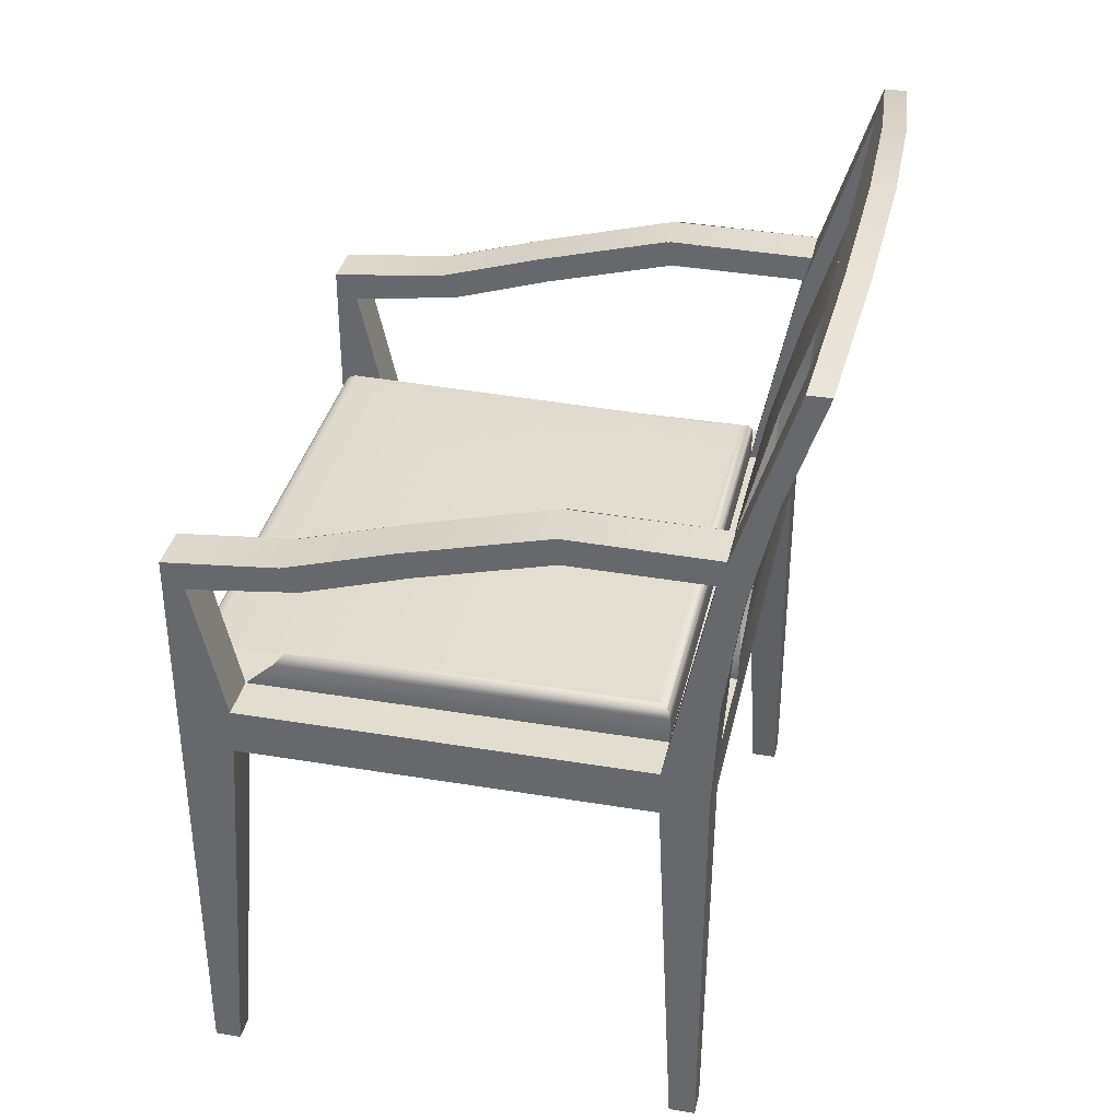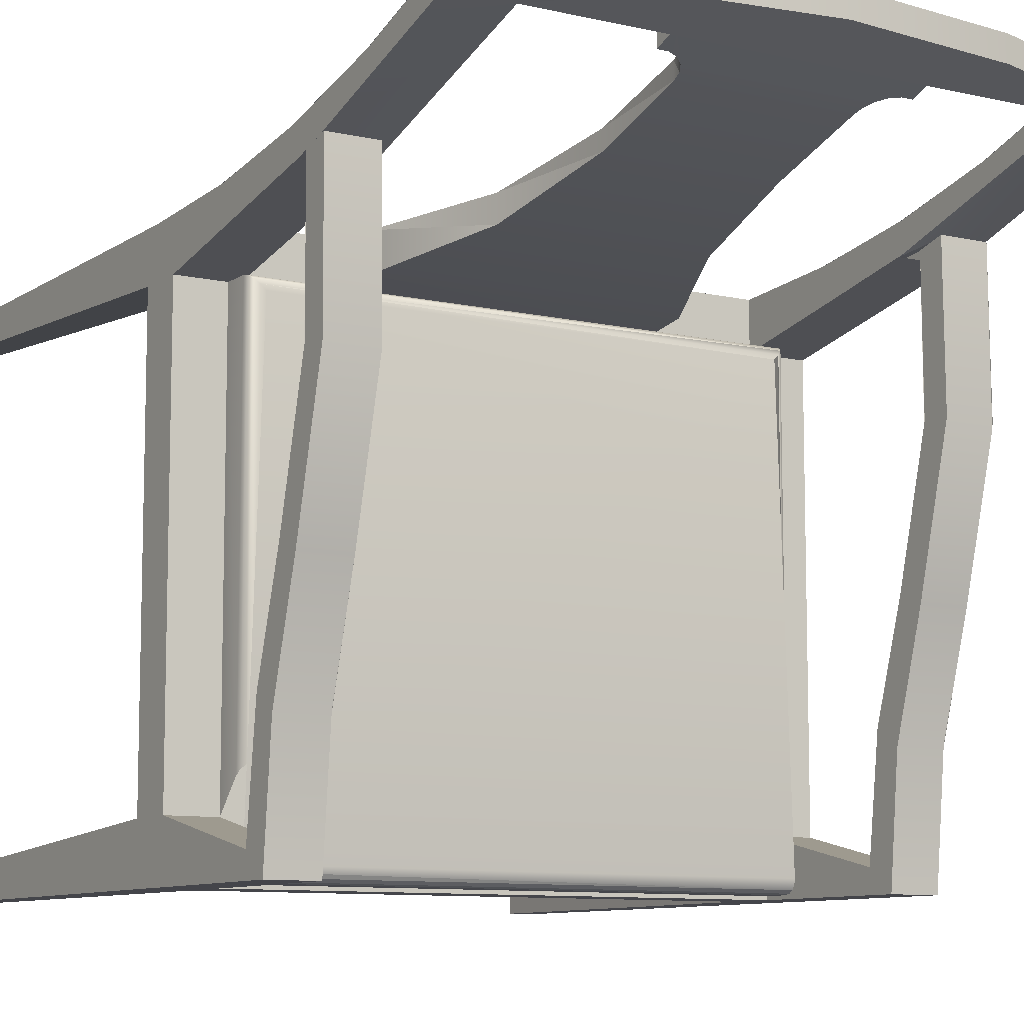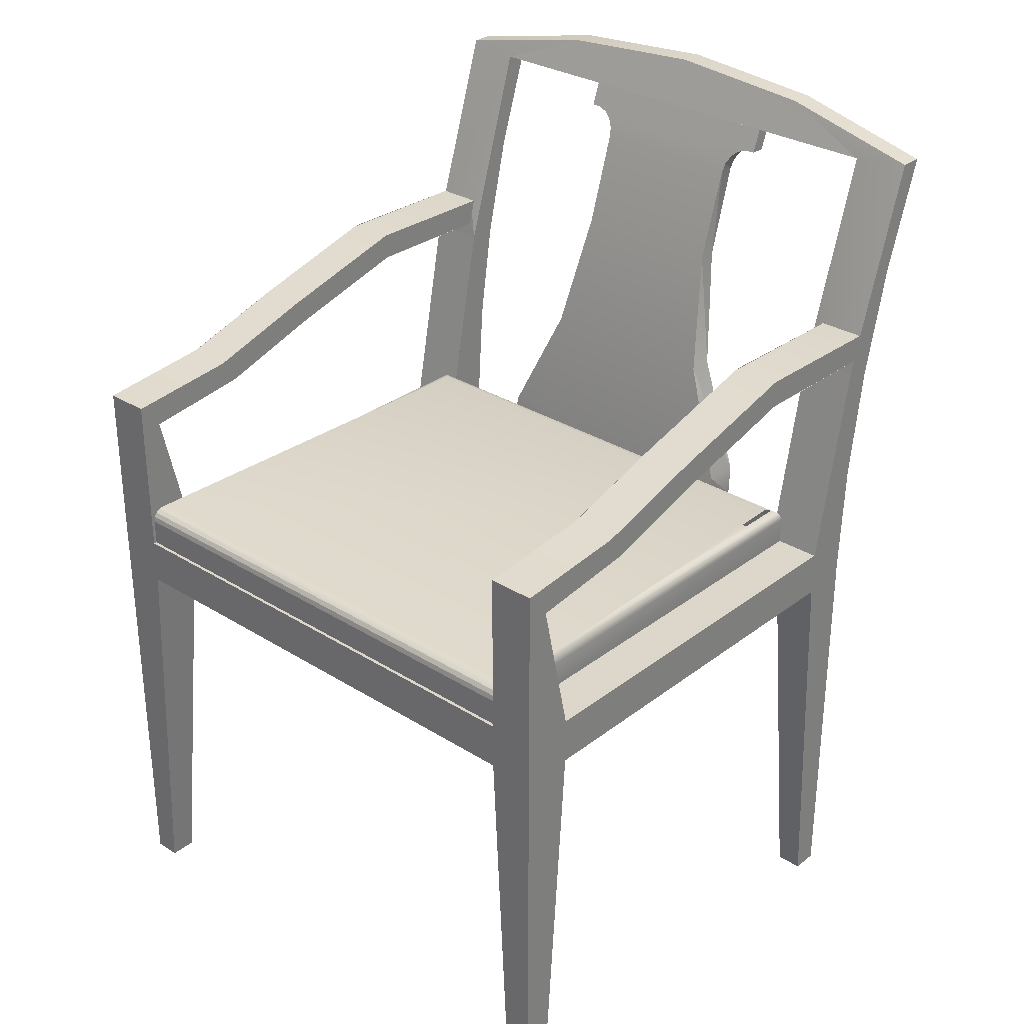
<metadata>
{"format":"obj","ext":"obj","renderer":"f3d","projection":"perspective","resolution":1024,"background":"white","views":[{"elev":35.6,"azim":-77.6,"up":"+Y"},{"elev":-9.3,"azim":148.7,"up":"+Z"},{"elev":30.4,"azim":-137.8,"up":"+Y"}]}
</metadata>
<code>
v 0.2029 -0.07321 -0.2828
v -0.1923 -0.07321 0.06697
v 0.1923 -0.07321 0.06697
v -0.2029 -0.07321 -0.2828
v 0.1962 -0.07397 0.07091
v 0.2029 -0.07409 -0.2871
v -0.1962 -0.07397 0.07091
v 0.1923 -0.07321 -0.2206
v -0.2029 -0.07409 -0.2871
v -0.1998 -0.07634 0.07452
v 0.1965 -0.07409 -0.2213
v -0.2029 -0.07634 -0.2904
v -0.1965 -0.07409 -0.2213
v 0.1998 -0.07634 0.07452
v 0.2029 -0.07634 -0.2904
v -0.1998 -0.07634 -0.2232
v 0.202 -0.07959 0.07674
v 0.1998 -0.07634 -0.2232
v -0.2029 -0.07965 -0.2926
v -0.202 -0.07959 0.07674
v 0.2029 -0.07965 -0.2926
v -0.2022 -0.07996 -0.2264
v 0.2027 -0.08166 0.07741
v 0.2022 -0.07996 -0.2264
v -0.2029 -0.08389 -0.2935
v -0.2027 -0.08166 0.07741
v 0.2029 -0.08389 -0.2935
v -0.2029 -0.08389 -0.23
v -0.2029 -0.08389 0.07765
v 0.2029 -0.08389 -0.23
v -0.2029 -0.1053 -0.2935
v 0.2029 -0.08389 0.07765
v 0.2029 -0.1053 -0.2935
v -0.2029 -0.1053 -0.2535
v 0.1923 -0.1053 0.07765
v 0.2029 -0.1053 0.07765
v -0.2029 -0.1053 0.07765
v -0.1923 -0.1053 0.07765
v 0.2029 -0.1053 -0.2535
v -0.1949 -0.1053 0.07765
v 0.1949 -0.1053 0.07765
v 0.2403 -0.1053 0.07765
v -0.2403 -0.1053 -0.2535
v -0.2403 -0.1053 0.07765
v 0.1949 0.05943 0.1102
v 0.1175 -0.1053 0.08355
v 0.2403 -0.1053 -0.2535
v -0.1949 0.05943 0.1102
v 0.1949 -0.1053 0.1153
v -0.1175 -0.1053 0.08355
v 0.2403 0.006621 -0.2784
v 0.2403 -0.1297 0.115
v 0.2403 0.06031 0.1104
v -0.2403 -0.1297 0.115
v -0.2029 0.006621 -0.2784
v -0.2403 0.06031 0.1104
v 0.1949 0.06256 0.111
v 0.1175 -0.1053 0.1153
v 0.1175 -0.07855 0.08763
v 0.2029 0.006621 -0.2784
v 0.2403 0.02826 -0.2962
v 0.2403 -0.1426 0.07765
v 0.2403 -0.03757 0.1193
v -0.2403 -0.1426 0.07765
v -0.2403 -0.03757 0.1193
v -0.2403 0.006621 -0.2784
v -0.1949 -0.1053 0.1153
v 0.1949 -0.02072 0.121
v -0.1175 -0.07855 0.08763
v 0.2029 0.02826 -0.2962
v 0.2403 0.01803 -0.1883
v 0.2403 -0.1426 -0.2535
v 0.2403 0.01751 -0.1907
v 0.2403 -0.4631 0.115
v 0.2403 0.05382 0.132
v -0.2403 -0.1426 -0.2535
v -0.2403 -0.4631 0.115
v -0.2403 0.02826 -0.2962
v -0.2029 0.01803 -0.1883
v -0.2029 0.02826 -0.2962
v -0.1175 -0.1053 0.1153
v -0.1949 -0.02072 0.121
v -0.2403 0.05382 0.132
v 0.1949 0.06305 0.1337
v 0.1175 -0.07855 0.1163
v 0.07868 0.01204 0.105
v -0.2029 -0.1053 -0.2962
v 0.2029 0.01751 -0.1907
v 0.2029 0.01803 -0.1883
v 0.2403 -0.4631 -0.2962
v 0.2403 0.04359 -0.1063
v 0.2029 -0.1426 -0.2535
v 0.2403 -0.4631 0.09367
v 0.219 -0.4631 0.115
v 0.2403 0.1437 0.153
v -0.2029 -0.1426 -0.2535
v -0.2403 -0.4631 0.09367
v -0.219 -0.4631 0.115
v -0.2403 0.01751 -0.1907
v -0.2403 0.01803 -0.1883
v -0.2029 0.01751 -0.1907
v -0.1949 0.06256 0.111
v -0.2403 0.1437 0.153
v 0.1949 0.2259 0.162
v 0.2403 -0.04166 0.1189
v 0.2029 -0.1426 0.115
v -0.07868 0.01204 0.105
v -0.1175 -0.07855 0.1163
v 0.2029 -0.1053 -0.2962
v 0.2029 0.04359 -0.1063
v 0.2403 -0.4631 -0.2748
v 0.2403 0.03726 -0.2037
v 0.2029 -0.1426 0.07765
v 0.219 -0.4631 -0.2748
v 0.2403 0.08167 0.116
v -0.2029 -0.1426 0.07765
v -0.219 -0.4631 -0.2748
v -0.2403 -0.4631 -0.2962
v -0.219 -0.4631 0.09367
v -0.2029 -0.1426 0.115
v -0.2403 0.04359 -0.1063
v -0.2029 0.04359 -0.1063
v -0.2403 -0.04166 0.1189
v -0.1949 0.06305 0.1337
v -0.2403 0.08167 0.116
v 0.1949 0.1454 0.1535
v 0.1949 -0.02409 0.1206
v 0.0787 0.01197 0.1251
v 0.06419 0.108 0.1293
v 0.2029 -0.1426 -0.2962
v 0.2029 0.03726 -0.2037
v 0.219 -0.4631 -0.2962
v 0.2403 0.0378 -0.201
v 0.2403 0.06392 -0.1146
v 0.219 -0.4631 0.09367
v 0.2403 0.2312 0.164
v -0.2403 -0.4631 -0.2748
v -0.219 -0.4631 -0.2962
v -0.2403 0.03726 -0.2037
v -0.2029 -0.1426 -0.2962
v -0.2029 0.0378 -0.201
v -0.2029 0.03726 -0.2037
v -0.1949 -0.02409 0.1206
v -0.1949 0.1454 0.1535
v -0.2403 0.2312 0.164
v 0.1949 0.2259 0.1801
v 0.2403 0.04862 0.131
v -0.06419 0.108 0.1293
v -0.0787 0.01197 0.1251
v 0.2029 0.06392 -0.1146
v 0.2029 0.07132 -0.00235
v 0.2029 0.0378 -0.201
v 0.2403 0.07183 0.0016
v 0.2403 0.2312 0.1822
v -0.2403 0.06392 -0.1146
v -0.2029 0.07132 -0.00235
v -0.2403 0.0378 -0.201
v -0.2029 0.06392 -0.1146
v -0.2403 0.04862 0.131
v -0.1949 0.2259 0.162
v -0.2403 0.2312 0.1822
v 0.09079 0.2259 0.1682
v 0.1949 0.05874 0.1329
v 0.06419 0.108 0.1436
v 0.06409 0.1822 0.1526
v 0.2029 0.07183 0.0016
v 0.2403 0.07132 -0.00235
v 0.2403 0.09379 0.00022
v 0.1214 0.2552 0.1732
v 0.2029 0.08167 0.116
v -0.2403 0.07183 0.0016
v -0.2403 0.07132 -0.00235
v -0.2029 0.07183 0.0016
v -0.1949 0.05874 0.1329
v -0.1949 0.2259 0.1801
v -0.2029 0.08167 0.116
v -0.1214 0.2552 0.1732
v -0.09079 0.2259 0.1682
v 0.09079 0.2259 0.1801
v 0.2403 0.14 0.1519
v -0.06409 0.1822 0.1526
v -0.06419 0.108 0.1436
v 0.2029 0.09379 0.00022
v 0.2029 0.07099 0.1131
v 0.2403 0.09235 0.1189
v 0.1214 0.2552 0.1918
v -0 0.2633 0.1764
v -0.2403 0.09379 0.00022
v -0.2029 0.07099 0.1131
v -0.2029 0.09379 0.00022
v -0.2403 0.14 0.1519
v -0.1214 0.2552 0.1918
v 0.06919 0.1965 0.1576
v 0.09079 0.2045 0.1723
v 0.1949 0.1424 0.1526
v 0.06409 0.1822 0.1647
v -0.06539 0.1898 0.1552
v 0.2029 0.09235 0.1189
v 0.2403 0.07099 0.1131
v 0.2403 0.09325 -0.004006
v -0.2403 0.09235 0.1189
v -0.2403 0.07099 0.1131
v -0.2029 0.09325 -0.004006
v -0.2029 0.09235 0.1189
v -0.1949 0.1424 0.1526
v -0.09079 0.2259 0.1801
v -0.06919 0.1965 0.1576
v 0.07516 0.2017 0.1594
v 0.09079 0.2045 0.1604
v 0.08268 0.2045 0.1723
v -0 0.2633 0.1951
v 0.06539 0.1898 0.1552
v -0.06409 0.1822 0.1647
v 0.2029 0.09325 -0.004006
v -0.2403 0.09325 -0.004006
v -0.09079 0.2045 0.1723
v -0.07516 0.2017 0.1594
v 0.06919 0.1965 0.1695
v 0.08268 0.2045 0.1604
v 0.07517 0.2017 0.1713
v 0.06539 0.1898 0.1672
v -0.06539 0.1898 0.1672
v -0.08268 0.2045 0.1723
v -0.09079 0.2045 0.1604
v -0.08268 0.2045 0.1604
v -0.06919 0.1965 0.1695
v -0.07517 0.2017 0.1713
v -0.1923 -0.07321 -0.2206
g mesh1_mesh1-geometry
f 1 2 3
f 2 1 4
f 3 2 1
f 4 1 2
f 2 5 3
f 3 5 2
f 6 4 1
f 1 4 6
f 2 7 5
f 5 7 2
f 8 3 5
f 5 3 8
f 4 6 9
f 9 6 4
f 7 10 5
f 5 10 7
f 11 8 5
f 5 8 11
f 12 9 6
f 6 9 12
f 13 10 7
f 7 10 13
f 5 10 14
f 14 10 5
f 11 5 14
f 14 5 11
f 12 6 15
f 15 6 12
f 16 10 13
f 13 10 16
f 10 17 14
f 14 17 10
f 18 11 14
f 14 11 18
f 15 19 12
f 12 19 15
f 16 20 10
f 10 20 16
f 20 17 10
f 10 17 20
f 14 17 18
f 18 17 14
f 19 15 21
f 21 15 19
f 16 22 20
f 20 22 16
f 20 23 17
f 17 23 20
f 18 17 24
f 24 17 18
f 21 25 19
f 19 25 21
f 20 22 26
f 26 22 20
f 26 23 20
f 20 23 26
f 17 23 24
f 24 23 17
f 25 21 27
f 27 21 25
f 22 28 26
f 26 28 22
f 29 23 26
f 26 23 29
f 24 23 30
f 30 23 24
f 27 31 25
f 25 31 27
f 26 28 29
f 29 28 26
f 29 32 23
f 23 32 29
f 23 32 30
f 30 32 23
f 31 27 33
f 33 27 31
f 34 29 28
f 28 29 34
f 29 35 32
f 32 35 29
f 36 30 32
f 32 30 36
f 29 34 37
f 37 34 29
f 29 38 35
f 35 38 29
f 35 36 32
f 32 36 35
f 30 36 39
f 39 36 30
f 40 29 37
f 37 29 40
f 29 40 38
f 38 40 29
f 36 35 41
f 41 35 36
f 39 36 41
f 36 39 42
f 41 36 39
f 42 39 36
f 37 43 40
f 40 43 37
f 40 44 37
f 37 44 40
f 36 45 41
f 41 45 36
f 39 41 46
f 46 41 39
f 42 39 47
f 47 39 42
f 45 36 42
f 42 36 45
f 43 37 44
f 44 37 43
f 40 43 34
f 34 43 40
f 44 40 48
f 48 40 44
f 41 49 46
f 46 49 41
f 39 46 50
f 50 46 39
f 39 51 47
f 47 51 39
f 47 52 42
f 42 52 47
f 45 42 53
f 53 42 45
f 54 43 44
f 44 43 54
f 43 55 34
f 34 55 43
f 34 50 40
f 40 50 34
f 44 48 56
f 56 48 44
f 57 49 41
f 41 49 57
f 46 49 58
f 58 49 46
f 50 46 59
f 59 46 50
f 39 50 34
f 34 50 39
f 51 39 60
f 60 39 51
f 61 47 51
f 51 47 61
f 47 62 52
f 52 62 47
f 42 52 63
f 63 52 42
f 42 63 53
f 53 63 42
f 64 43 54
f 54 43 64
f 54 44 65
f 65 44 54
f 55 43 66
f 66 43 55
f 55 31 34
f 34 31 55
f 40 50 67
f 67 50 40
f 65 44 56
f 56 44 65
f 49 57 68
f 68 57 49
f 49 54 58
f 58 54 49
f 59 46 58
f 58 46 59
f 50 59 69
f 69 59 50
f 31 39 34
f 34 39 31
f 39 70 60
f 60 70 39
f 60 71 51
f 51 71 60
f 61 72 47
f 47 72 61
f 61 51 73
f 73 51 61
f 62 47 72
f 72 47 62
f 62 74 52
f 52 74 62
f 53 63 75
f 75 63 53
f 43 64 76
f 76 64 43
f 77 64 54
f 54 64 77
f 43 78 66
f 66 78 43
f 66 79 55
f 55 79 66
f 80 31 55
f 55 31 80
f 50 81 67
f 67 81 50
f 82 40 67
f 67 40 82
f 65 56 83
f 83 56 65
f 68 57 84
f 84 57 68
f 54 49 52
f 52 49 54
f 58 54 81
f 81 54 58
f 59 58 85
f 85 58 59
f 86 69 59
f 59 69 86
f 69 81 50
f 50 81 69
f 39 31 87
f 87 31 39
f 33 70 39
f 39 70 33
f 60 70 88
f 88 70 60
f 60 89 71
f 71 89 60
f 90 72 61
f 61 72 90
f 61 73 91
f 91 73 61
f 92 62 72
f 72 62 92
f 74 62 93
f 93 62 74
f 94 52 74
f 74 52 94
f 53 75 95
f 95 75 53
f 76 64 96
f 96 64 76
f 76 78 43
f 43 78 76
f 64 77 97
f 97 77 64
f 54 98 77
f 77 98 54
f 66 78 99
f 99 78 66
f 66 100 79
f 79 100 66
f 31 80 87
f 87 80 31
f 101 80 55
f 55 80 101
f 81 54 67
f 67 54 81
f 102 40 82
f 82 40 102
f 83 56 103
f 103 56 83
f 84 57 104
f 104 57 84
f 49 105 52
f 52 105 49
f 52 106 54
f 54 106 52
f 81 85 58
f 58 85 81
f 86 59 85
f 85 59 86
f 69 86 107
f 107 86 69
f 108 81 69
f 69 81 108
f 87 33 39
f 39 33 87
f 70 33 109
f 109 33 70
f 88 70 110
f 110 70 88
f 89 110 71
f 71 110 89
f 72 90 111
f 111 90 72
f 70 90 61
f 61 90 70
f 61 91 112
f 112 91 61
f 92 113 62
f 62 113 92
f 72 114 92
f 92 114 72
f 113 93 62
f 62 93 113
f 93 94 74
f 74 94 93
f 52 94 106
f 106 94 52
f 53 95 115
f 115 95 53
f 96 64 116
f 116 64 96
f 117 76 96
f 96 76 117
f 76 118 78
f 78 118 76
f 97 77 119
f 119 77 97
f 119 64 97
f 97 64 119
f 54 120 98
f 98 120 54
f 119 77 98
f 98 77 119
f 99 78 121
f 121 78 99
f 100 121 79
f 79 121 100
f 78 87 80
f 80 87 78
f 80 101 122
f 122 101 80
f 123 67 54
f 54 67 123
f 124 102 82
f 82 102 124
f 103 56 125
f 125 56 103
f 84 104 126
f 126 104 84
f 127 105 49
f 49 105 127
f 54 106 120
f 120 106 54
f 85 81 108
f 108 81 85
f 86 85 128
f 128 85 86
f 129 107 86
f 86 107 129
f 107 108 69
f 69 108 107
f 33 87 109
f 109 87 33
f 130 70 109
f 109 70 130
f 110 70 131
f 131 70 110
f 71 110 91
f 91 110 71
f 132 111 90
f 90 111 132
f 114 72 111
f 111 72 114
f 90 70 132
f 132 70 90
f 133 70 61
f 61 70 133
f 112 91 134
f 134 91 112
f 92 116 113
f 113 116 92
f 132 92 114
f 114 92 132
f 93 113 135
f 135 113 93
f 135 94 93
f 93 94 135
f 94 113 106
f 106 113 94
f 115 95 136
f 136 95 115
f 64 119 116
f 116 119 64
f 96 116 92
f 92 116 96
f 76 117 137
f 137 117 76
f 96 138 117
f 117 138 96
f 118 76 137
f 137 76 118
f 138 78 118
f 118 78 138
f 120 119 98
f 98 119 120
f 121 78 139
f 139 78 121
f 79 121 122
f 122 121 79
f 87 78 140
f 140 78 87
f 141 78 80
f 80 78 141
f 80 122 142
f 142 122 80
f 123 143 67
f 67 143 123
f 144 102 124
f 124 102 144
f 103 125 145
f 145 125 103
f 126 104 146
f 146 104 126
f 127 147 105
f 105 147 127
f 113 120 106
f 106 120 113
f 108 128 85
f 85 128 108
f 129 86 128
f 128 86 129
f 107 129 148
f 148 129 107
f 107 149 108
f 108 149 107
f 87 130 109
f 109 130 87
f 132 70 130
f 130 70 132
f 110 131 150
f 150 131 110
f 110 151 91
f 91 151 110
f 132 114 111
f 111 114 132
f 70 133 152
f 152 133 70
f 134 91 153
f 153 91 134
f 116 120 113
f 113 120 116
f 92 132 130
f 130 132 92
f 113 94 135
f 135 94 113
f 136 95 154
f 154 95 136
f 104 115 136
f 136 115 104
f 119 120 116
f 116 120 119
f 130 96 92
f 92 96 130
f 118 137 117
f 117 137 118
f 138 96 140
f 140 96 138
f 118 117 138
f 138 117 118
f 140 78 138
f 138 78 140
f 121 139 155
f 155 139 121
f 121 156 122
f 122 156 121
f 130 87 140
f 140 87 130
f 78 141 157
f 157 141 78
f 142 122 158
f 158 122 142
f 159 143 123
f 123 143 159
f 160 102 144
f 144 102 160
f 125 160 145
f 145 160 125
f 103 145 161
f 161 145 103
f 104 162 146
f 146 162 104
f 163 147 127
f 127 147 163
f 128 108 149
f 149 108 128
f 129 128 164
f 164 128 129
f 165 148 129
f 129 148 165
f 148 149 107
f 107 149 148
f 110 150 166
f 166 150 110
f 91 151 167
f 167 151 91
f 134 152 133
f 133 152 134
f 134 153 168
f 168 153 134
f 154 169 136
f 136 169 154
f 104 170 115
f 115 170 104
f 169 104 136
f 136 104 169
f 140 96 130
f 130 96 140
f 121 155 171
f 171 155 121
f 121 172 156
f 156 172 121
f 158 157 141
f 141 157 158
f 158 122 173
f 173 122 158
f 159 174 143
f 143 174 159
f 160 144 175
f 175 144 160
f 125 176 160
f 160 176 125
f 145 160 177
f 177 160 145
f 177 161 145
f 145 161 177
f 104 178 162
f 162 178 104
f 162 179 146
f 146 179 162
f 163 180 147
f 147 180 163
f 149 164 128
f 128 164 149
f 165 129 164
f 164 129 165
f 148 165 181
f 181 165 148
f 182 149 148
f 148 149 182
f 166 150 183
f 183 150 166
f 151 184 167
f 167 184 151
f 152 134 150
f 150 134 152
f 168 153 185
f 185 153 168
f 169 154 186
f 186 154 169
f 45 170 104
f 104 170 45
f 187 104 169
f 169 104 187
f 171 155 188
f 188 155 171
f 172 189 156
f 156 189 172
f 157 158 155
f 155 158 157
f 158 173 190
f 190 173 158
f 191 174 159
f 159 174 191
f 160 175 178
f 178 175 160
f 176 48 160
f 160 48 176
f 160 187 177
f 177 187 160
f 161 177 192
f 192 177 161
f 178 104 160
f 160 104 178
f 178 193 162
f 162 193 178
f 162 194 179
f 179 194 162
f 179 186 146
f 146 186 179
f 195 180 163
f 163 180 195
f 164 149 182
f 182 149 164
f 165 164 196
f 196 164 165
f 165 197 181
f 181 197 165
f 181 182 148
f 148 182 181
f 166 183 198
f 198 183 166
f 167 184 199
f 199 184 167
f 200 150 134
f 134 150 200
f 185 153 199
f 199 153 185
f 186 154 146
f 146 154 186
f 186 187 169
f 169 187 186
f 160 104 187
f 187 104 160
f 171 188 201
f 201 188 171
f 172 202 189
f 189 202 172
f 203 155 158
f 158 155 203
f 190 173 204
f 204 173 190
f 191 205 174
f 174 205 191
f 178 175 206
f 206 175 178
f 187 192 177
f 177 192 187
f 161 192 175
f 175 192 161
f 193 178 207
f 207 178 193
f 193 208 162
f 162 208 193
f 162 209 194
f 194 209 162
f 210 179 194
f 194 179 210
f 211 186 179
f 179 186 211
f 146 180 195
f 195 180 146
f 182 196 164
f 164 196 182
f 212 165 196
f 196 165 212
f 197 165 212
f 212 165 197
f 197 213 181
f 181 213 197
f 213 182 181
f 181 182 213
f 198 184 166
f 166 184 198
f 150 200 214
f 214 200 150
f 146 154 180
f 180 154 146
f 187 186 211
f 211 186 187
f 201 202 171
f 171 202 201
f 155 203 215
f 215 203 155
f 204 173 189
f 189 173 204
f 191 175 205
f 205 175 191
f 175 192 206
f 206 192 175
f 206 216 178
f 178 216 206
f 192 187 211
f 211 187 192
f 161 175 191
f 191 175 161
f 178 217 207
f 207 217 178
f 207 212 193
f 193 212 207
f 193 218 208
f 208 218 193
f 208 219 162
f 162 219 208
f 219 209 162
f 162 209 219
f 209 210 194
f 194 210 209
f 220 179 210
f 210 179 220
f 206 211 179
f 179 211 206
f 196 182 213
f 213 182 196
f 221 212 196
f 196 212 221
f 212 207 197
f 197 207 212
f 222 213 197
f 197 213 222
f 185 214 200
f 200 214 185
f 204 215 203
f 203 215 204
f 192 211 206
f 206 211 192
f 206 223 216
f 216 223 206
f 178 216 224
f 224 216 178
f 178 225 217
f 217 225 178
f 207 217 226
f 226 217 207
f 193 212 221
f 221 212 193
f 218 193 221
f 221 193 218
f 208 218 220
f 220 218 208
f 208 220 219
f 219 220 208
f 219 210 209
f 209 210 219
f 220 206 179
f 179 206 220
f 219 220 210
f 210 220 219
f 222 196 213
f 213 196 222
f 196 222 221
f 221 222 196
f 207 222 197
f 197 222 207
f 214 185 198
f 198 185 214
f 215 204 201
f 201 204 215
f 206 227 223
f 223 227 206
f 225 216 223
f 223 216 225
f 224 216 225
f 225 216 224
f 224 225 178
f 178 225 224
f 217 225 227
f 227 225 217
f 217 227 226
f 226 227 217
f 226 222 207
f 207 222 226
f 221 226 218
f 218 226 221
f 218 227 220
f 220 227 218
f 206 220 227
f 227 220 206
f 226 221 222
f 222 221 226
f 225 223 227
f 227 223 225
f 227 218 226
f 226 218 227
g mesh2_mesh2-geometry
l 228 13

</code>
